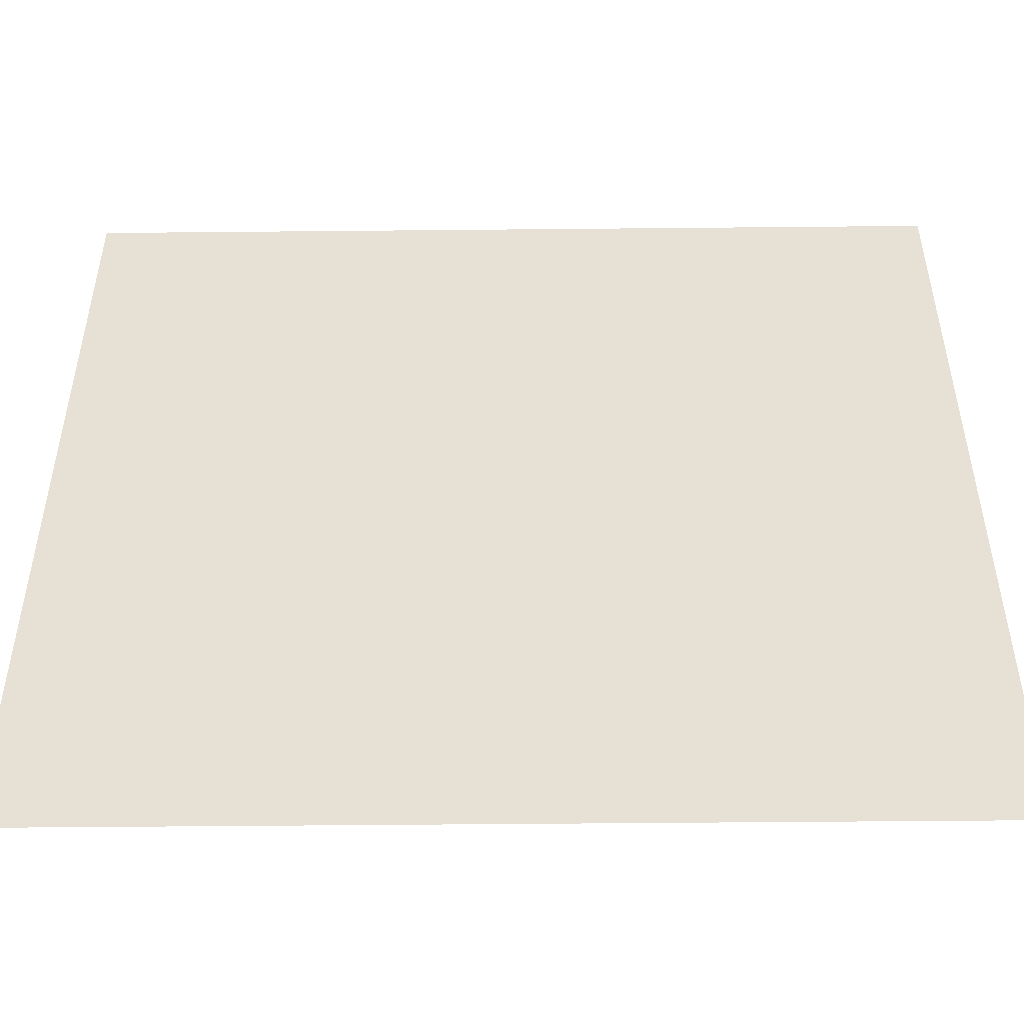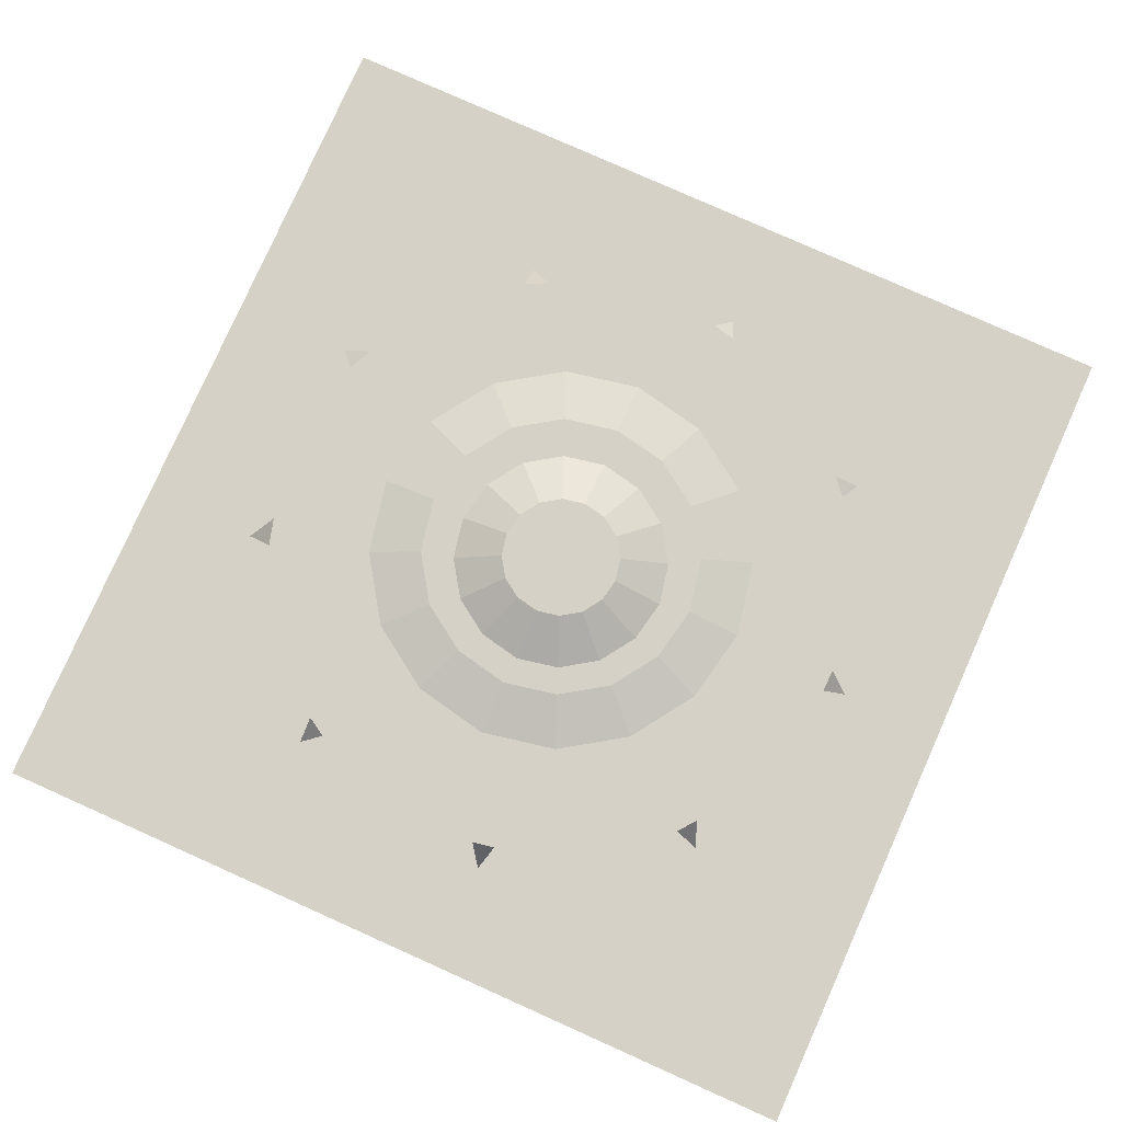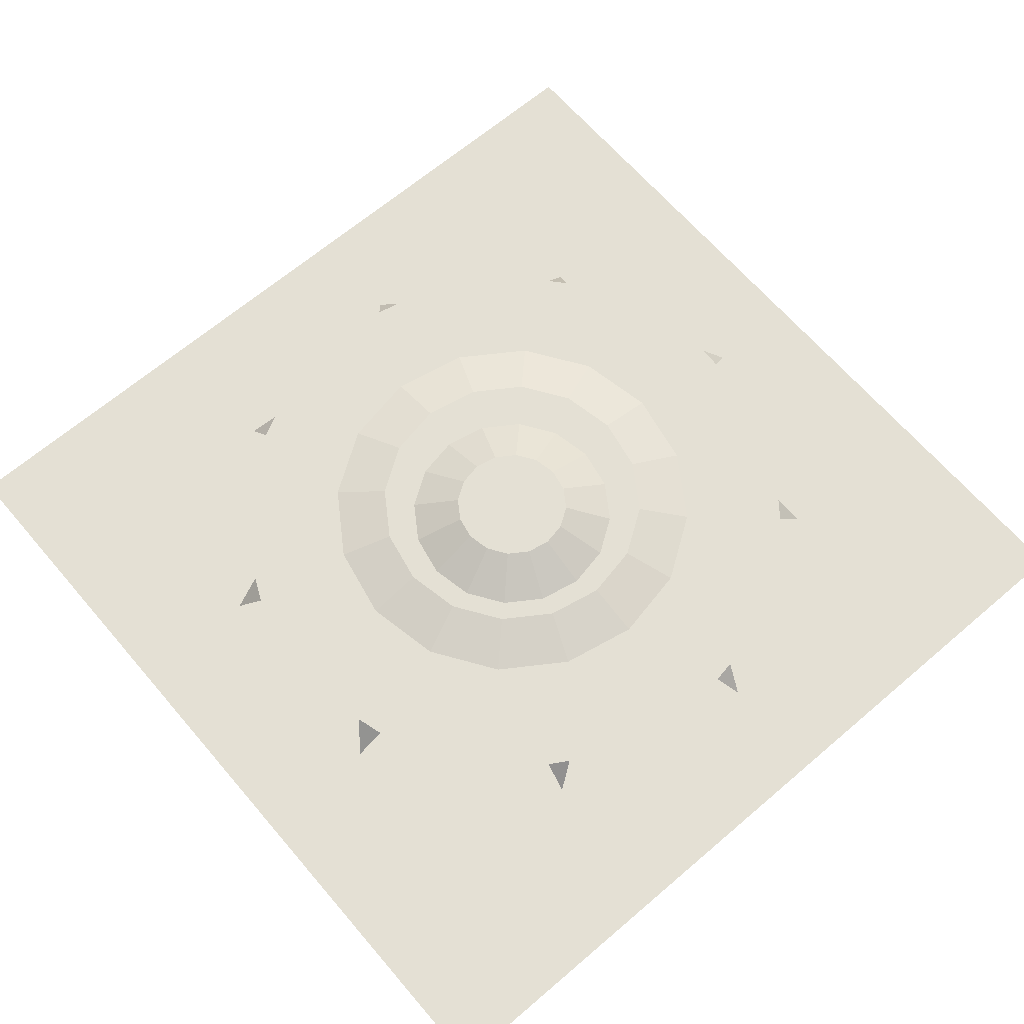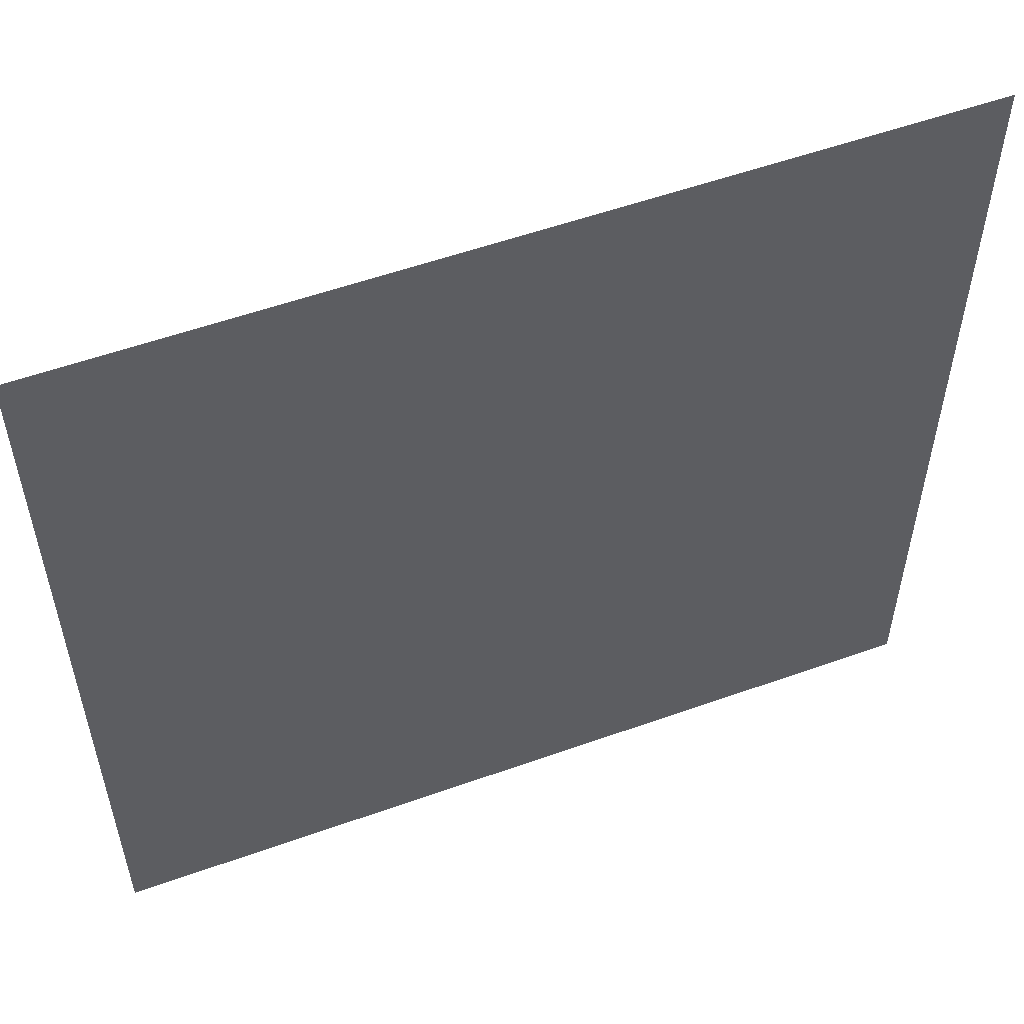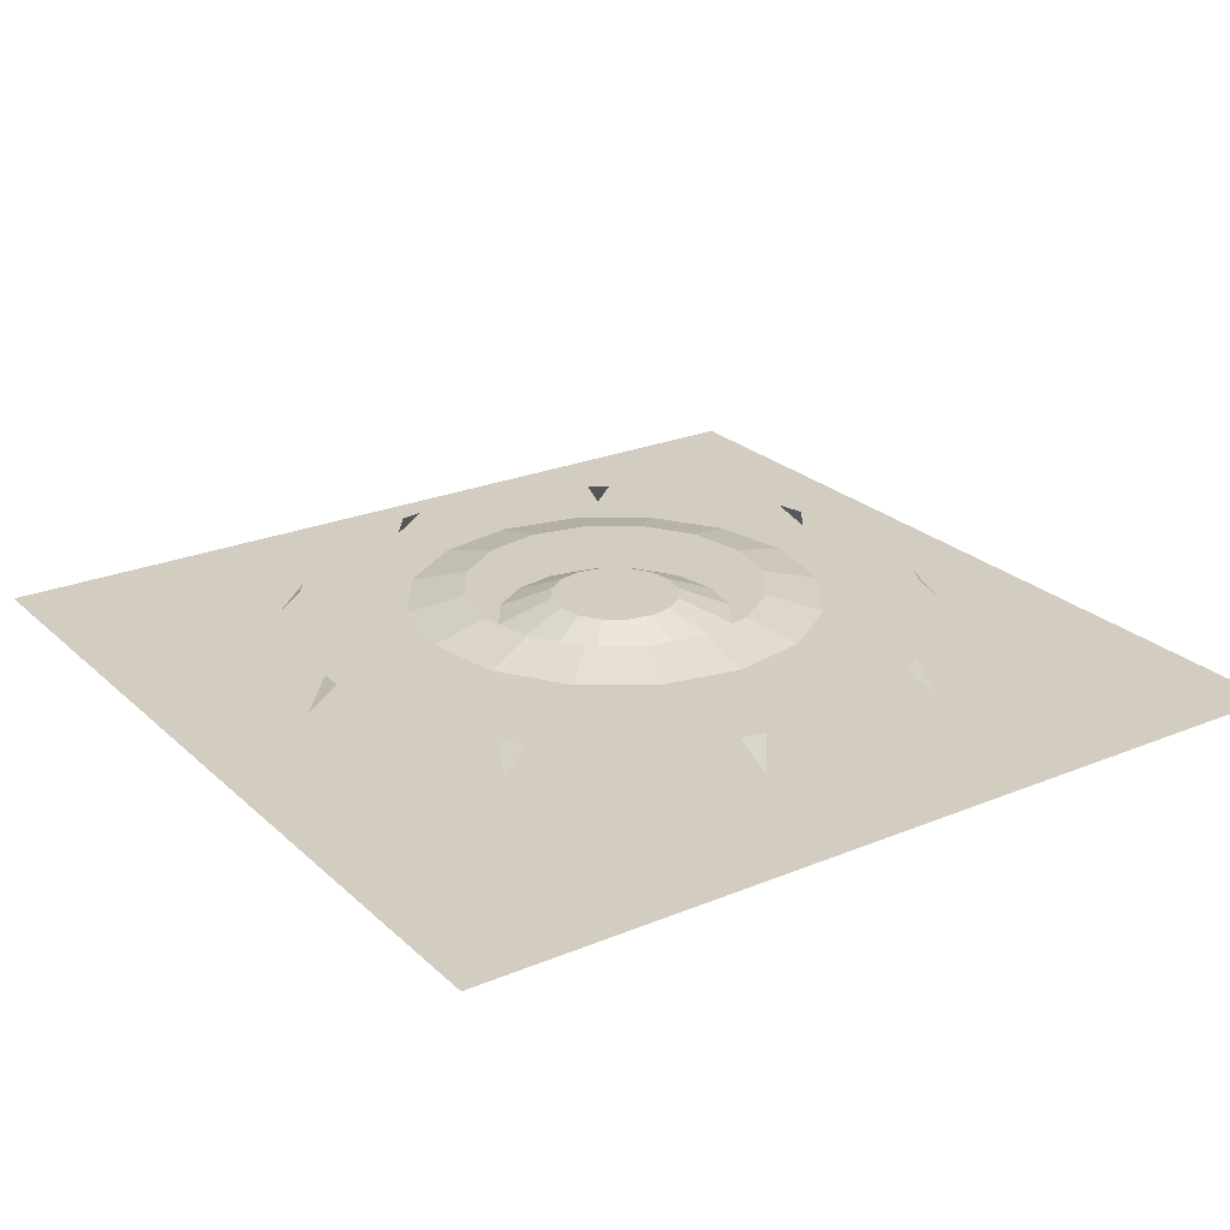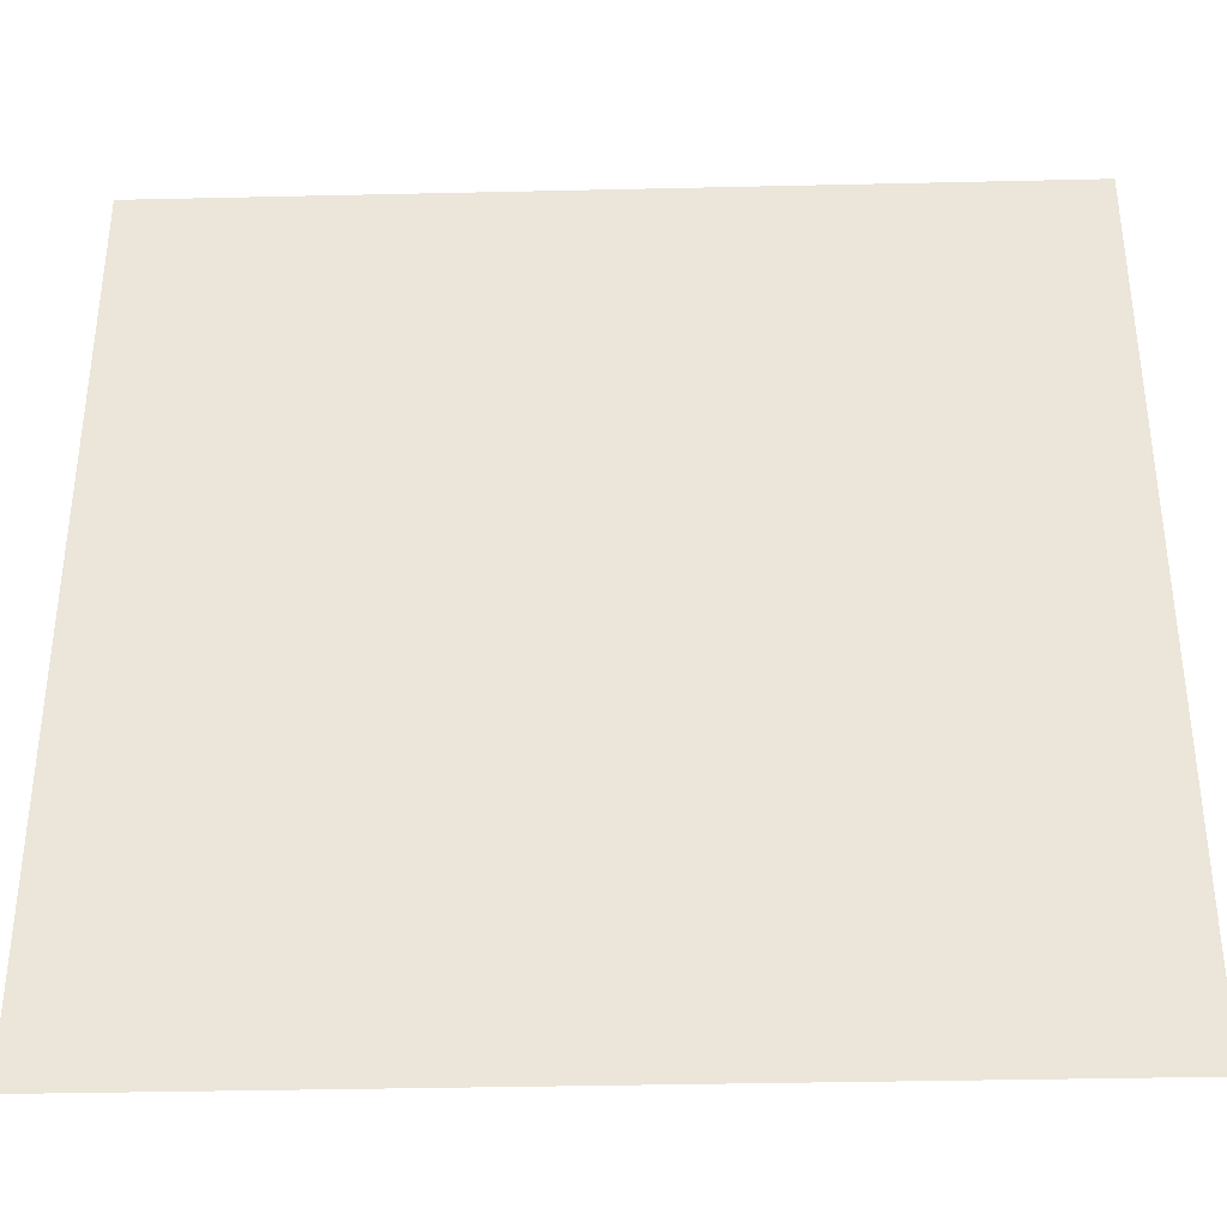
<metadata>
{"format":"obj","ext":"obj","renderer":"f3d","projection":"perspective","resolution":1024,"background":"white","views":[{"elev":-50.4,"azim":0.6,"up":"+Z"},{"elev":79.6,"azim":24.1,"up":"+Y"},{"elev":66.0,"azim":-40.6,"up":"+Y"},{"elev":55.3,"azim":-20.6,"up":"+Z"},{"elev":24.3,"azim":145.7,"up":"+Y"},{"elev":-36.8,"azim":1.7,"up":"+Z"}]}
</metadata>
<code>
o Plane_0
v -3.943 0.03234 3.943
v 3.943 0.03234 3.943
v 3.943 0.03234 -3.943
v -3.943 0.03234 -3.943
v -2.652 0.447 0.7594
v -2.58 0.447 1.009
v -2.835 0.2018 0.9755
v -2.507 0.447 -1.107
v -2.615 0.447 -0.878
v -2.779 0.2018 -1.066
v -1.217 0.447 -2.433
v -1.426 0.447 -2.327
v -1.44 0.2018 -2.559
v 0.6373 0.447 -2.649
v 0.4186 0.447 -2.696
v 0.5569 0.2018 -2.882
v 2.203 0.447 -1.643
v 2.065 0.447 -1.8
v 2.297 0.2018 -1.858
v 2.755 0.447 0.1432
v 2.764 0.447 -0.06503
v 2.971 0.2018 0.05263
v 2.028 0.447 1.903
v 2.158 0.447 1.739
v 2.256 0.2018 1.957
v 0.3391 0.447 2.768
v 0.5445 0.447 2.732
v 0.473 0.2018 2.96
v -1.525 0.447 2.335
v -1.346 0.447 2.442
v -1.548 0.2018 2.568
v -0.5036 0.6403 -1.216
v 0 0.6403 -1.316
v 0 0.5254 -1.813
v -0.6938 0.5254 -1.675
v -0.9306 0.6403 -0.9306
v -0.5036 0.6403 -1.216
v -0.6938 0.5254 -1.675
v -1.282 0.5254 -1.282
v -1.216 0.6403 -0.5036
v -0.9306 0.6403 -0.9306
v -1.282 0.5254 -1.282
v -1.675 0.5254 -0.6938
v -1.316 0.6403 -0
v -1.216 0.6403 -0.5036
v -1.675 0.5254 -0.6938
v -1.813 0.5254 -0
v -1.216 0.6403 0.5036
v -1.316 0.6403 -0
v -1.813 0.5254 -0
v -1.675 0.5254 0.6938
v -0.9306 0.6403 0.9306
v -1.216 0.6403 0.5036
v -1.675 0.5254 0.6938
v -1.282 0.5254 1.282
v -0.5036 0.6403 1.216
v -0.9306 0.6403 0.9306
v -1.282 0.5254 1.282
v -0.6938 0.5254 1.675
v 0 0.6403 1.316
v -0.5036 0.6403 1.216
v -0.6938 0.5254 1.675
v 0 0.5254 1.813
v 0.5036 0.6403 1.216
v 0 0.6403 1.316
v 0 0.5254 1.813
v 0.6938 0.5254 1.675
v 0.9306 0.6403 0.9306
v 0.5036 0.6403 1.216
v 0.6938 0.5254 1.675
v 1.282 0.5254 1.282
v 1.216 0.6403 0.5036
v 0.9306 0.6403 0.9306
v 1.282 0.5254 1.282
v 1.675 0.5254 0.6938
v 1.316 0.6403 -0
v 1.216 0.6403 0.5036
v 1.675 0.5254 0.6938
v 1.813 0.5254 -0
v 1.216 0.6403 -0.5036
v 1.316 0.6403 -0
v 1.813 0.5254 -0
v 1.675 0.5254 -0.6938
v 0.9306 0.6403 -0.9306
v 1.216 0.6403 -0.5036
v 1.675 0.5254 -0.6938
v 1.282 0.5254 -1.282
v 0.5036 0.6403 -1.216
v 0.9306 0.6403 -0.9306
v 1.282 0.5254 -1.282
v 0.6938 0.5254 -1.675
v 0 0.6403 -1.316
v 0.5036 0.6403 -1.216
v 0.6938 0.5254 -1.675
v 0 0.5254 -1.813
v 0 0.5436 -0.5608
v -0.2146 0.5436 -0.5182
v -0.3966 0.5436 -0.3966
v -0.5182 0.5436 -0.2146
v -0.5608 0.5436 -0
v -0.5182 0.5436 0.2146
v -0.3966 0.5436 0.3966
v -0.2146 0.5436 0.5182
v 0 0.5436 0.5608
v 0.2146 0.5436 0.5182
v 0.3966 0.5436 0.3966
v 0.5182 0.5436 0.2146
v 0.5608 0.5436 -0
v 0.5182 0.5436 -0.2146
v 0.3966 0.5436 -0.3966
v 0.2146 0.5436 -0.5182
v -0.2146 0.5436 -0.5182
v 0 0.5436 -0.5608
v 0 0.3418 -1.023
v -0.3916 0.3418 -0.9455
v -0.3966 0.5436 -0.3966
v -0.2146 0.5436 -0.5182
v -0.3916 0.3418 -0.9455
v -0.7236 0.3418 -0.7236
v -0.5182 0.5436 -0.2146
v -0.3966 0.5436 -0.3966
v -0.7236 0.3418 -0.7236
v -0.9455 0.3418 -0.3916
v -0.5608 0.5436 -0
v -0.5182 0.5436 -0.2146
v -0.9455 0.3418 -0.3916
v -1.023 0.3418 -0
v -0.5182 0.5436 0.2146
v -0.5608 0.5436 -0
v -1.023 0.3418 -0
v -0.9455 0.3418 0.3916
v -0.3966 0.5436 0.3966
v -0.5182 0.5436 0.2146
v -0.9455 0.3418 0.3916
v -0.7236 0.3418 0.7236
v -0.2146 0.5436 0.5182
v -0.3966 0.5436 0.3966
v -0.7236 0.3418 0.7236
v -0.3916 0.3418 0.9455
v 0 0.5436 0.5608
v -0.2146 0.5436 0.5182
v -0.3916 0.3418 0.9455
v 0 0.3418 1.023
v 0.2146 0.5436 0.5182
v 0 0.5436 0.5608
v 0 0.3418 1.023
v 0.3916 0.3418 0.9455
v 0.3966 0.5436 0.3966
v 0.2146 0.5436 0.5182
v 0.3916 0.3418 0.9455
v 0.7236 0.3418 0.7236
v 0.5182 0.5436 0.2146
v 0.3966 0.5436 0.3966
v 0.7236 0.3418 0.7236
v 0.9455 0.3418 0.3916
v 0.5608 0.5436 -0
v 0.5182 0.5436 0.2146
v 0.9455 0.3418 0.3916
v 1.023 0.3418 -0
v 0.5182 0.5436 -0.2146
v 0.5608 0.5436 -0
v 1.023 0.3418 -0
v 0.9455 0.3418 -0.3916
v 0.3966 0.5436 -0.3966
v 0.5182 0.5436 -0.2146
v 0.9455 0.3418 -0.3916
v 0.7236 0.3418 -0.7236
v 0.2146 0.5436 -0.5182
v 0.3966 0.5436 -0.3966
v 0.7236 0.3418 -0.7236
v 0.3916 0.3418 -0.9455
v 0 0.5436 -0.5608
v 0.2146 0.5436 -0.5182
v 0.3916 0.3418 -0.9455
v 0 0.3418 -1.023
f 5 6 7
f 8 9 10
f 11 12 13
f 14 15 16
f 17 18 19
f 20 21 22
f 23 24 25
f 26 27 28
f 29 30 31
f 96 97 98
f 98 99 100
f 100 101 102
f 102 103 104
f 104 105 106
f 106 107 108
f 108 109 110
f 110 111 96
f 96 98 100
f 100 102 104
f 104 106 108
f 108 110 96
f 96 100 104
f 104 108 96
f 1 2 3
f 1 3 4
f 32 33 34
f 32 34 35
f 36 37 38
f 36 38 39
f 40 41 42
f 40 42 43
f 44 45 46
f 44 46 47
f 48 49 50
f 48 50 51
f 52 53 54
f 52 54 55
f 56 57 58
f 56 58 59
f 60 61 62
f 60 62 63
f 64 65 66
f 64 66 67
f 68 69 70
f 68 70 71
f 72 73 74
f 72 74 75
f 76 77 78
f 76 78 79
f 80 81 82
f 80 82 83
f 84 85 86
f 84 86 87
f 88 89 90
f 88 90 91
f 92 93 94
f 92 94 95
f 112 113 114
f 112 114 115
f 116 117 118
f 116 118 119
f 120 121 122
f 120 122 123
f 124 125 126
f 124 126 127
f 128 129 130
f 128 130 131
f 132 133 134
f 132 134 135
f 136 137 138
f 136 138 139
f 140 141 142
f 140 142 143
f 144 145 146
f 144 146 147
f 148 149 150
f 148 150 151
f 152 153 154
f 152 154 155
f 156 157 158
f 156 158 159
f 160 161 162
f 160 162 163
f 164 165 166
f 164 166 167
f 168 169 170
f 168 170 171
f 172 173 174
f 172 174 175

</code>
